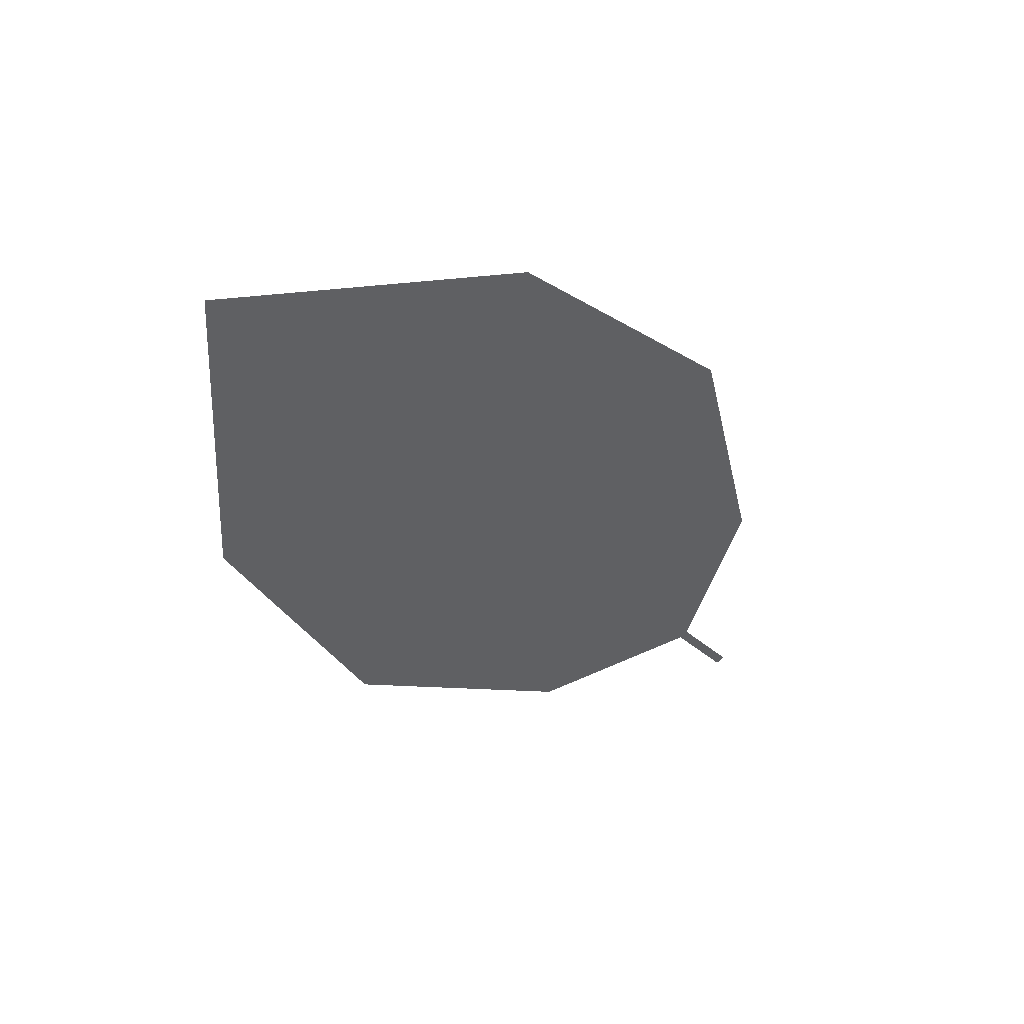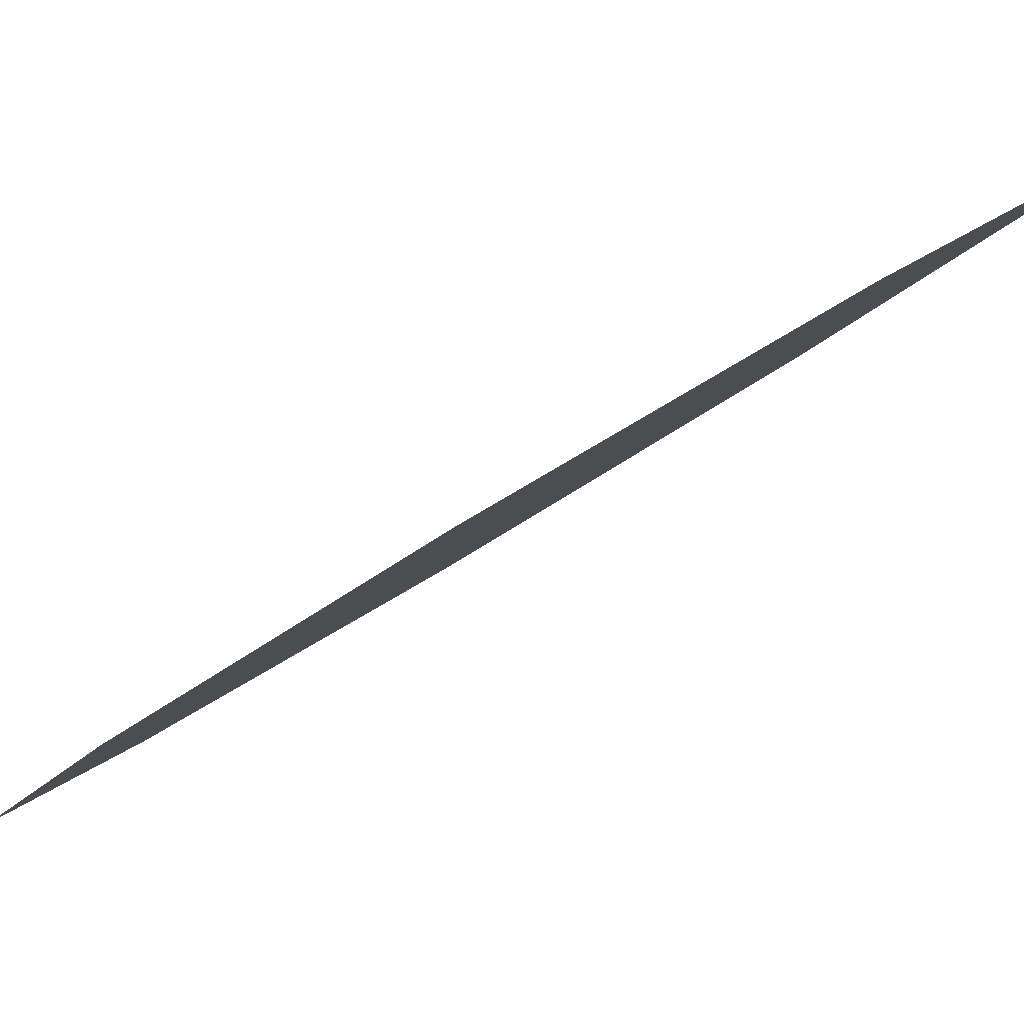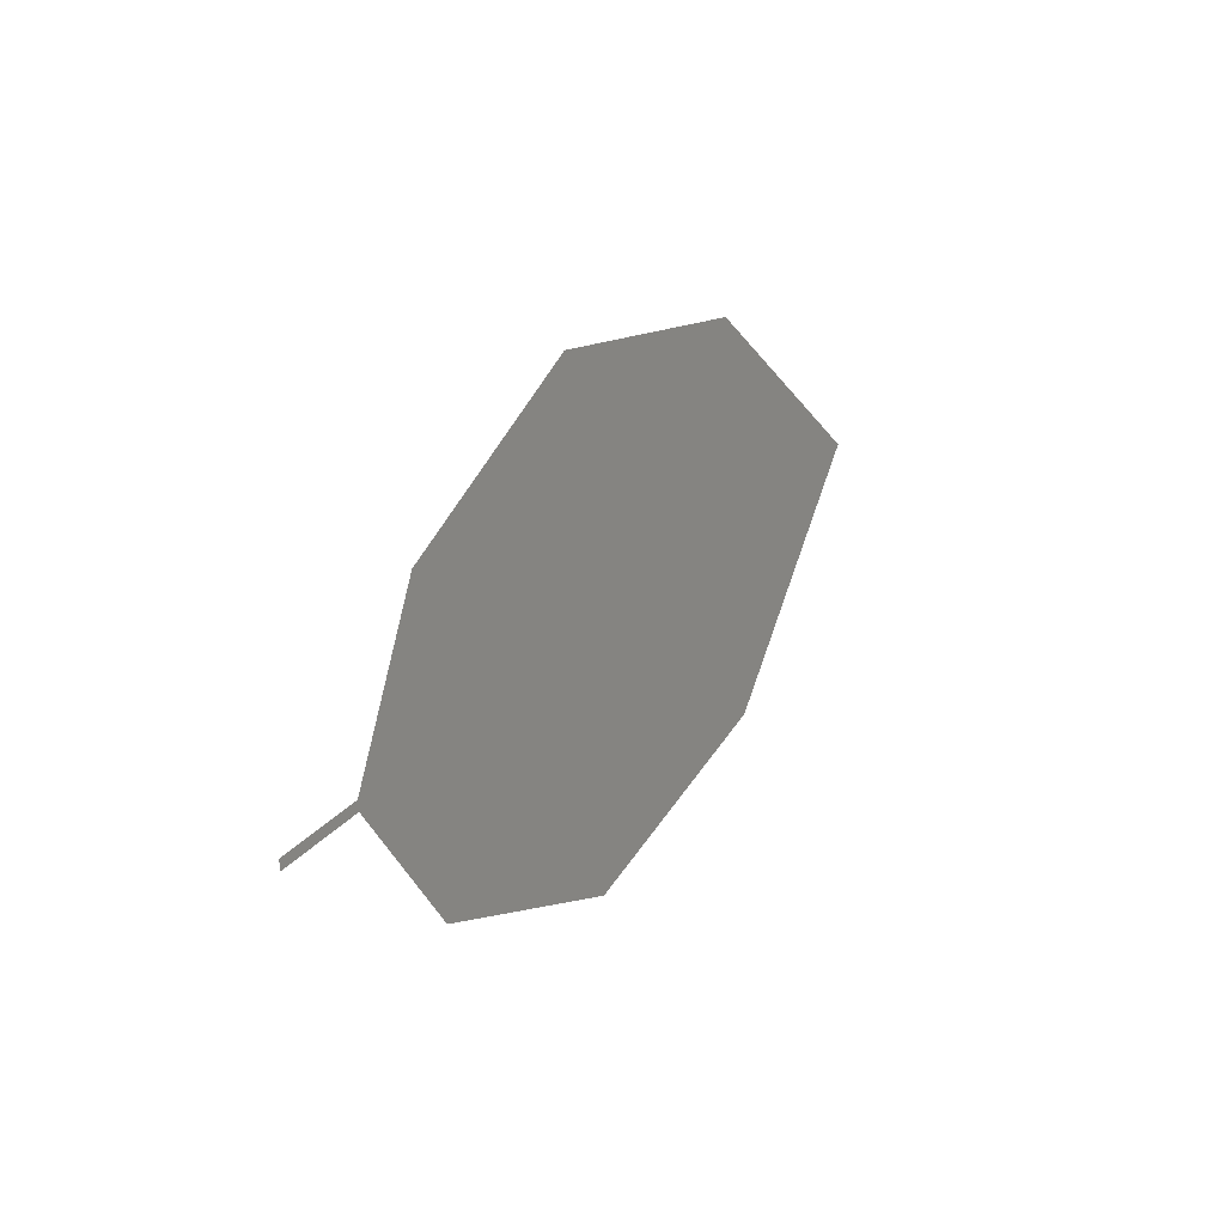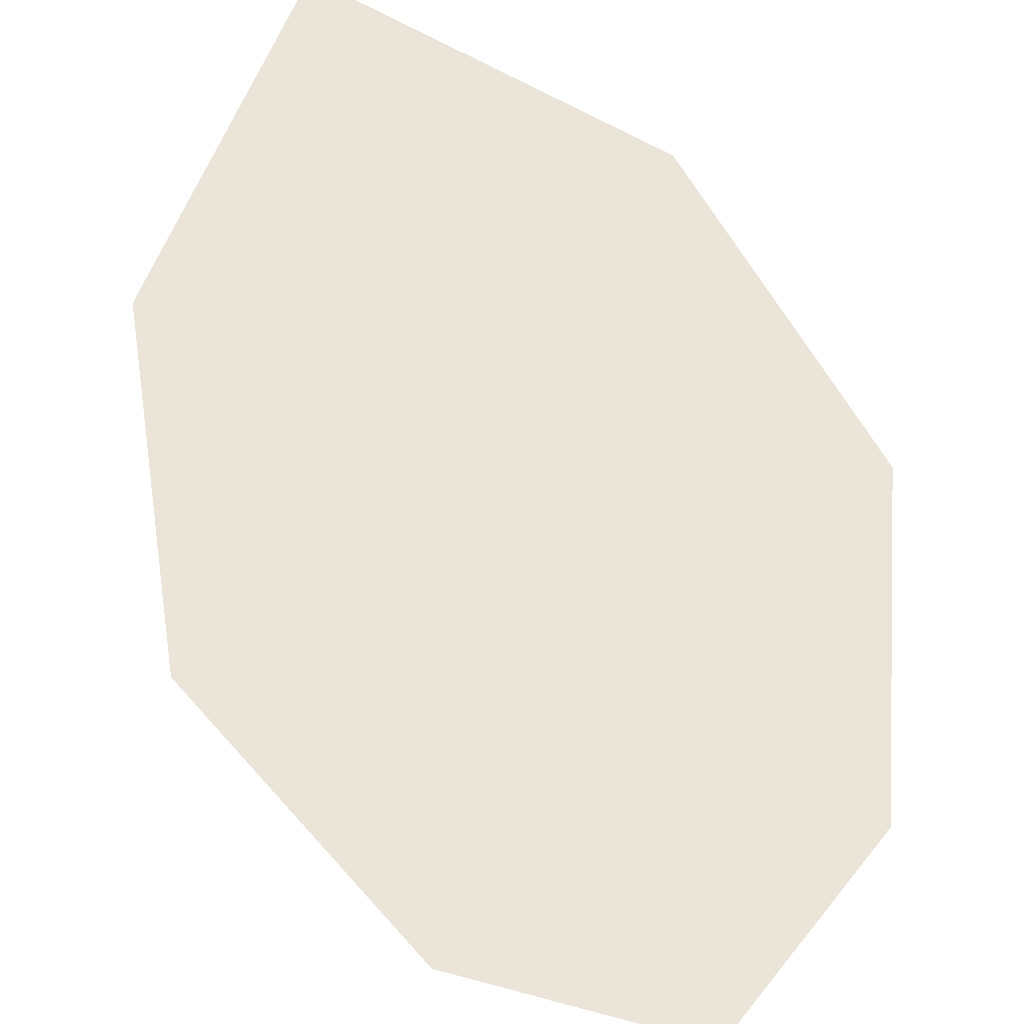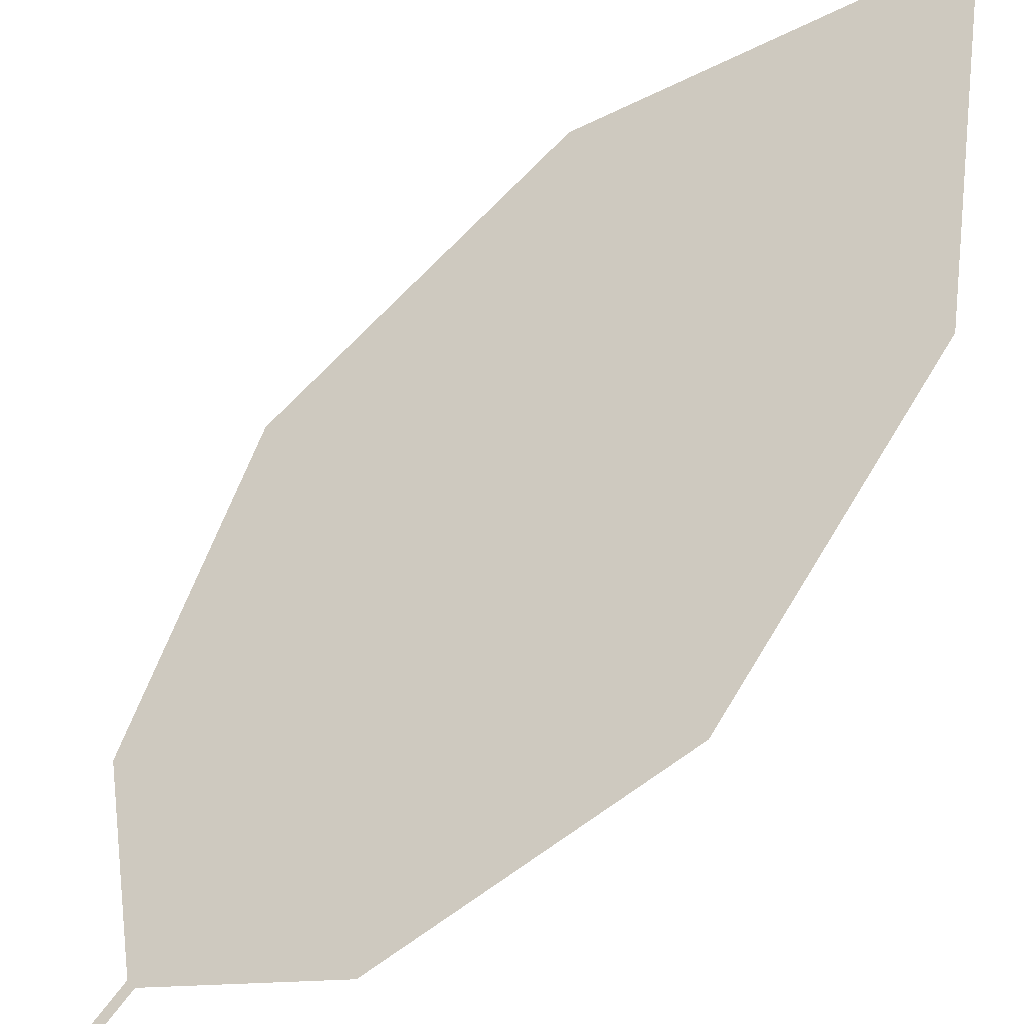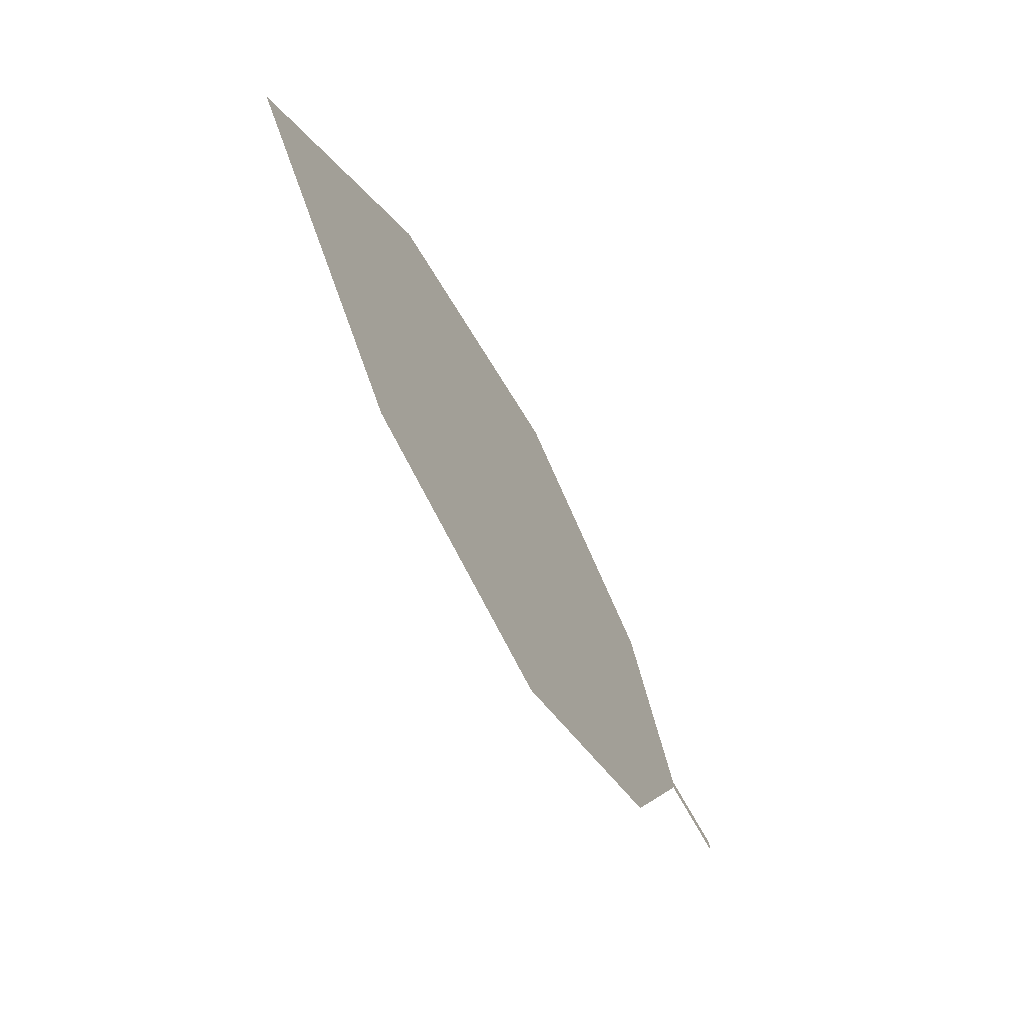
<metadata>
{"format":"obj","ext":"obj","renderer":"f3d","projection":"perspective","resolution":1024,"background":"white","views":[{"elev":75.6,"azim":-50.9,"up":"+Z"},{"elev":7.0,"azim":-111.6,"up":"+Y"},{"elev":-49.0,"azim":82.4,"up":"+Z"},{"elev":25.4,"azim":145.7,"up":"+Y"},{"elev":43.2,"azim":-147.1,"up":"+Y"},{"elev":11.7,"azim":-100.3,"up":"+Z"}]}
</metadata>
<code>
o Leaves.071_leaves.071
v -0.2104 -0.2472 1.657
v -0.2135 -0.2397 1.67
v -0.2118 -0.2469 1.657
v -0.2104 -0.2472 1.657
v -0.2135 -0.2397 1.67
v -0.2118 -0.2469 1.657
v -0.2149 -0.2395 1.669
v -0.2618 -0.1855 1.742
v -0.238 -0.2279 1.675
v -0.2149 -0.2395 1.669
v -0.2618 -0.1855 1.742
v -0.238 -0.2279 1.675
v -0.2595 -0.2065 1.701
v -0.2595 -0.2065 1.701
v -0.2417 -0.1724 1.783
v -0.2063 -0.1967 1.762
v -0.1902 -0.2205 1.726
v -0.2063 -0.1967 1.762
v -0.2417 -0.1724 1.783
v -0.1902 -0.2205 1.726
v -0.1964 -0.2363 1.69
v -0.1964 -0.2363 1.69
f 1 2 5 4
f 1 3 10 2
f 3 1 4 6
f 4 5 7 6
f 10 3 6 7
f 18 8 7 5
f 8 14 9 7
f 12 10 7 9
f 16 2 10 11
f 11 10 12 13
f 13 12 9 14
f 11 13 14 8
f 15 11 8 19
f 16 11 15
f 2 16 17 22
f 16 15 19 18
f 17 16 18 20
f 5 21 20 18
f 18 19 8
f 22 17 20 21
f 2 22 21 5

</code>
